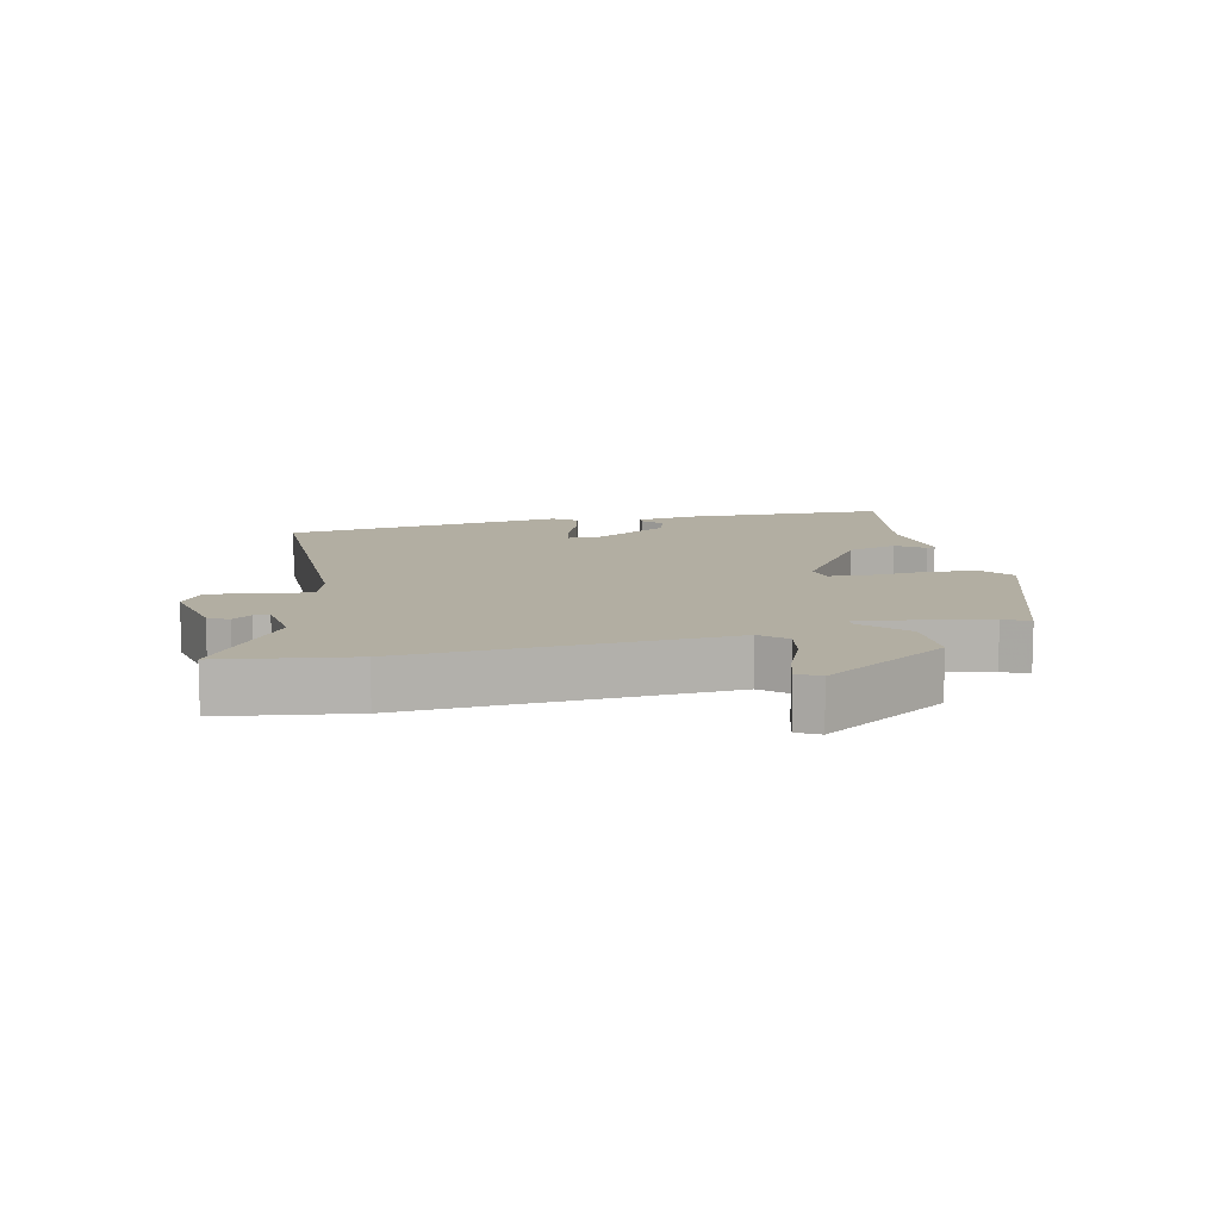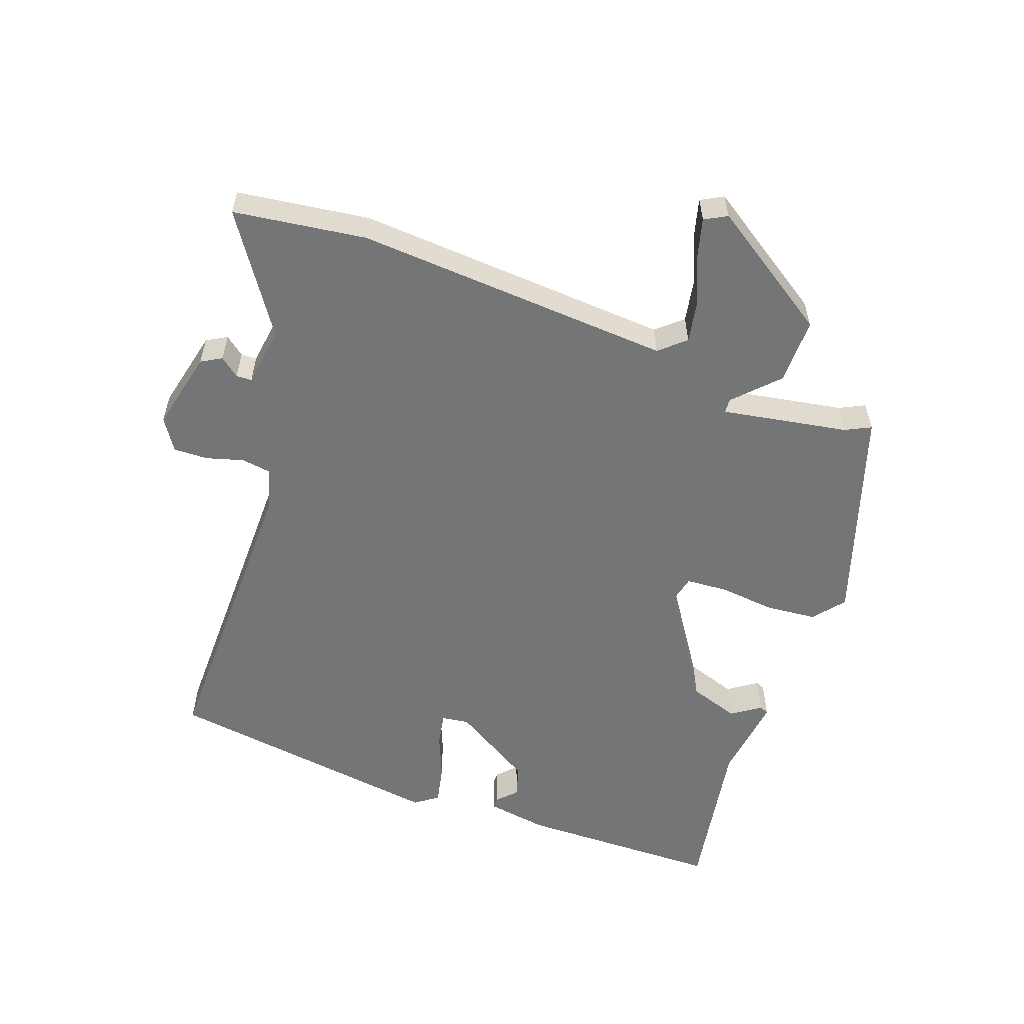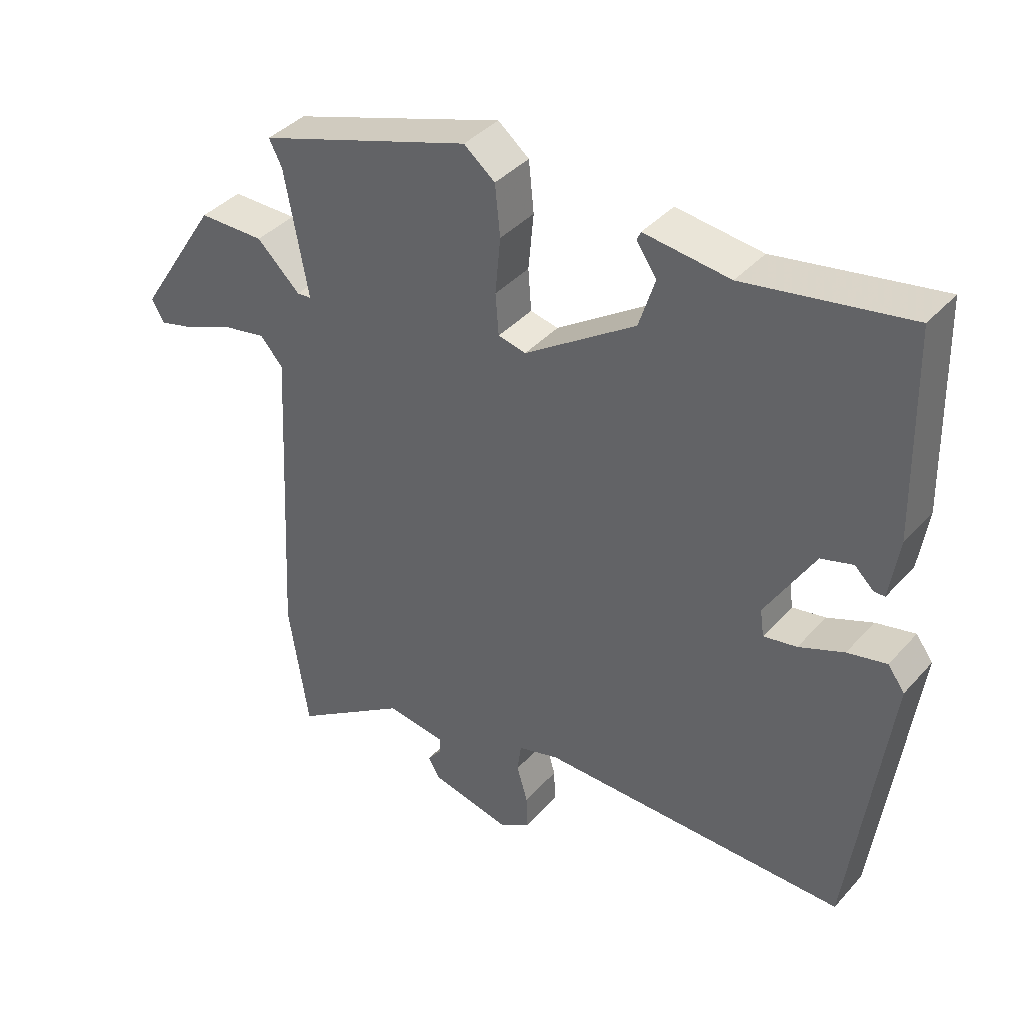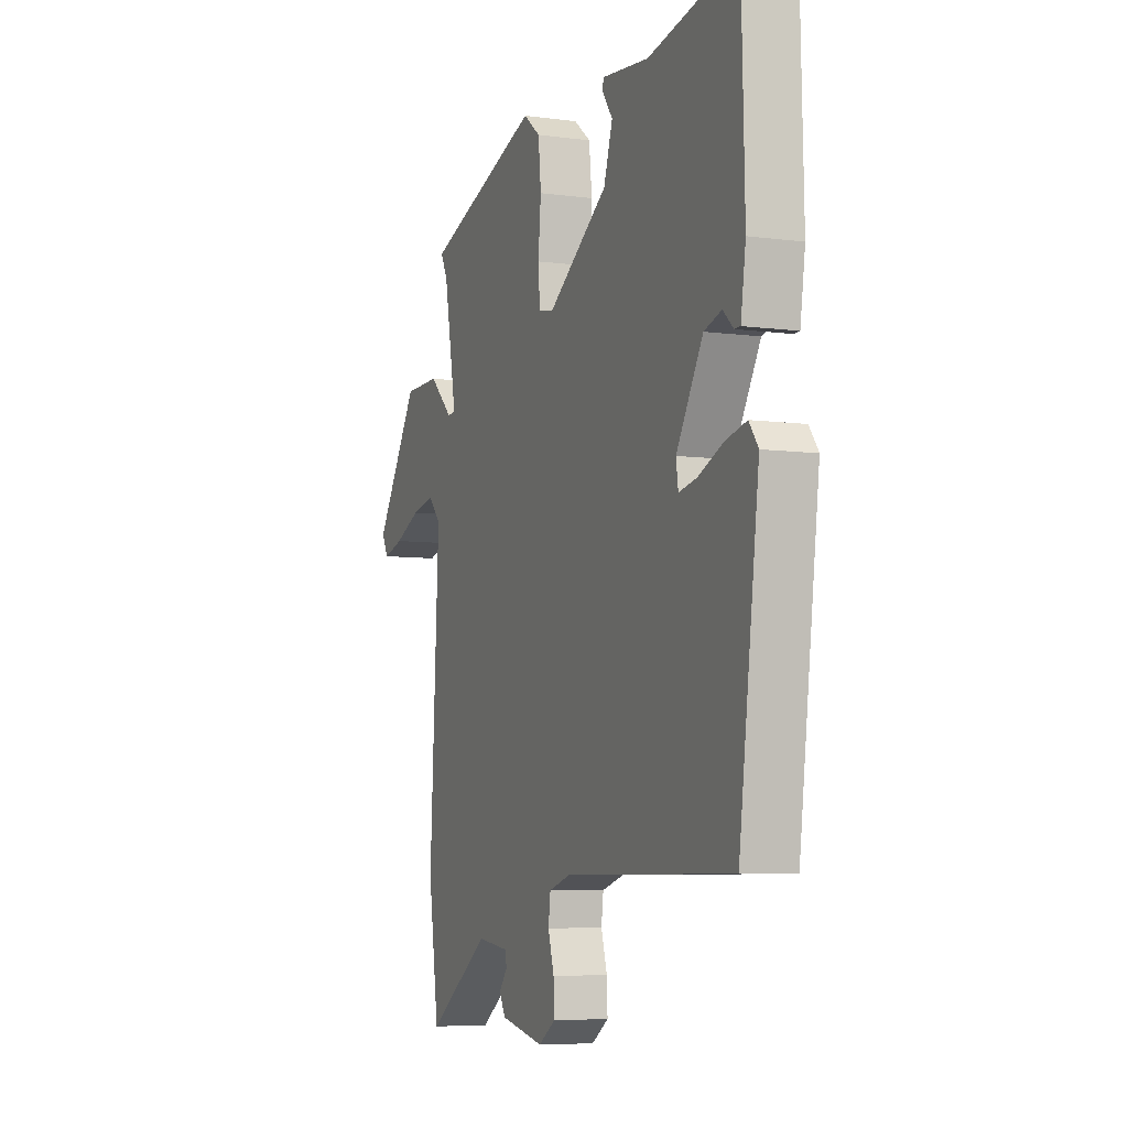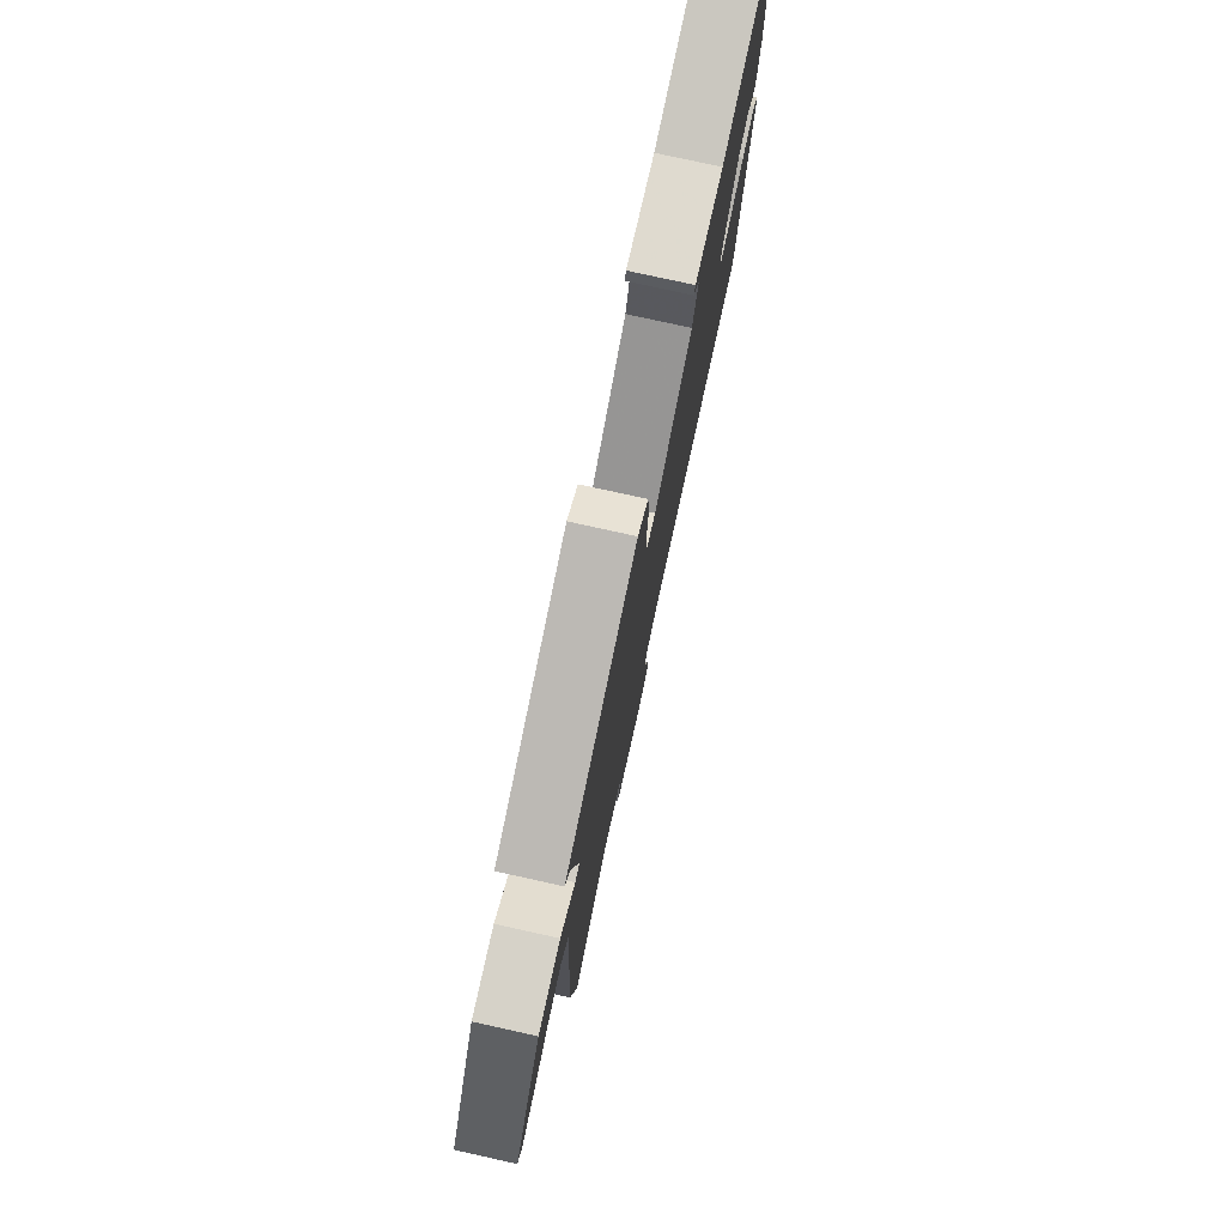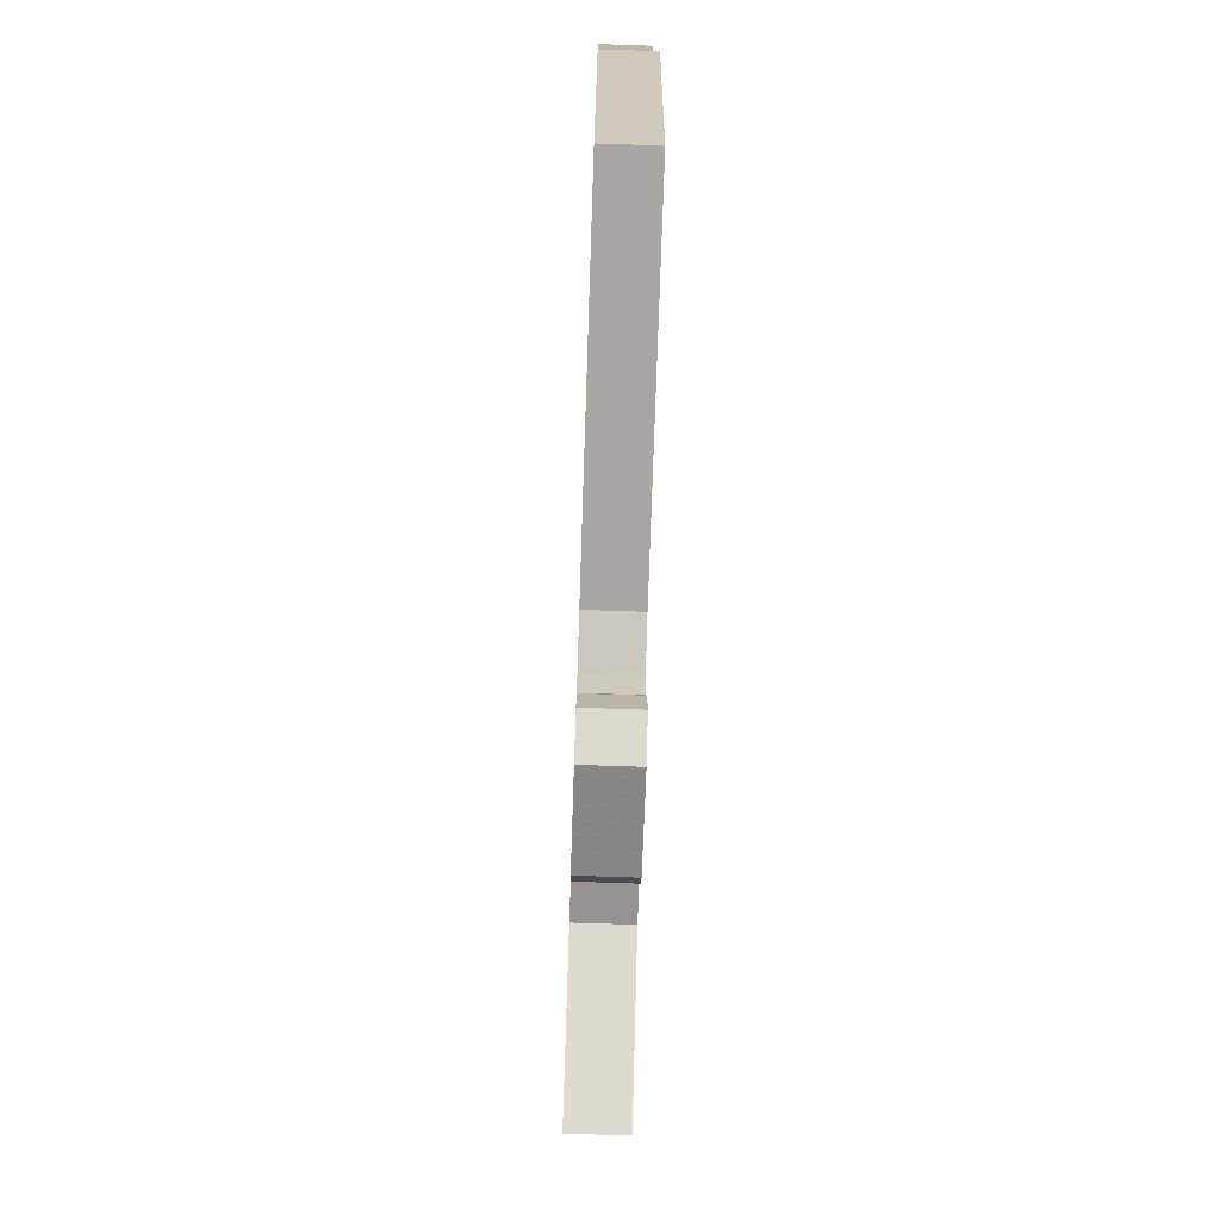
<metadata>
{"format":"obj","ext":"obj","renderer":"f3d","projection":"perspective","resolution":1024,"background":"white","views":[{"elev":10.7,"azim":-102.9,"up":"+Y"},{"elev":-56.5,"azim":-110.5,"up":"+Y"},{"elev":39.6,"azim":37.2,"up":"+Z"},{"elev":-6.6,"azim":68.4,"up":"+Z"},{"elev":77.6,"azim":-77.6,"up":"+Z"},{"elev":-74.6,"azim":88.1,"up":"+Z"}]}
</metadata>
<code>
v -0.471 0.07 0.401
v -0.141 0.07 0.512
v -0.093 0.07 0.474
v -0.085 0.07 0.396
v -0.093 0.07 0.309
v -0.088 0.07 0.245
v -0.045 0.07 0.236
v 0.126 0.07 0.352
v 0.151 0.07 0.43
v 0.12 0.07 0.474
v 0.126 0.07 0.488
v 0.258 0.07 0.473
v 0.509 0.07 0.519
v 0.517 0.07 0.205
v 0.503 0.07 0.111
v 0.486 0.07 0.111
v 0.457 0.07 0.138
v 0.408 0.07 0.123
v 0.333 0.07 -0.003
v 0.339 0.07 -0.045
v 0.39 0.07 -0.035
v 0.459 0.07 -0.006
v 0.519 0.07 0.008
v 0.545 0.07 -0.027
v 0.488 0.07 -0.464
v 0.013 0.07 -0.465
v -0.05 0.07 -0.484
v -0.056 0.07 -0.53
v -0.039 0.07 -0.587
v -0.037 0.07 -0.64
v -0.085 0.07 -0.672
v -0.209 0.07 -0.645
v -0.227 0.07 -0.614
v -0.204 0.07 -0.584
v -0.205 0.07 -0.56
v -0.297 0.07 -0.548
v -0.475 0.07 -0.67
v -0.505 0.07 -0.467
v -0.479 0.07 0.022
v -0.514 0.07 0.061
v -0.58 0.07 0.048
v -0.654 0.07 0.016
v -0.712 0.07 0
v -0.731 0.07 0.034
v -0.606 0.07 0.228
v -0.504 0.07 0.229
v -0.437 0.07 0.166
v -0.415 0.07 0.168
v -0.451 0.07 0.362
v -0.471 0 0.401
v -0.141 0 0.512
v -0.093 0 0.474
v -0.085 0 0.396
v -0.093 0 0.309
v -0.088 0 0.245
v -0.045 0 0.236
v 0.126 0 0.352
v 0.151 0 0.43
v 0.12 0 0.474
v 0.126 0 0.488
v 0.258 0 0.473
v 0.509 0 0.519
v 0.517 0 0.205
v 0.503 0 0.111
v 0.486 0 0.111
v 0.457 0 0.138
v 0.408 0 0.123
v 0.333 0 -0.003
v 0.339 0 -0.045
v 0.39 0 -0.035
v 0.459 0 -0.006
v 0.519 0 0.008
v 0.545 0 -0.027
v 0.488 0 -0.464
v 0.013 0 -0.465
v -0.05 0 -0.484
v -0.056 0 -0.53
v -0.039 0 -0.587
v -0.037 0 -0.64
v -0.085 0 -0.672
v -0.209 0 -0.645
v -0.227 0 -0.614
v -0.204 0 -0.584
v -0.205 0 -0.56
v -0.297 0 -0.548
v -0.475 0 -0.67
v -0.505 0 -0.467
v -0.479 0 0.022
v -0.514 0 0.061
v -0.58 0 0.048
v -0.654 0 0.016
v -0.712 0 0
v -0.731 0 0.034
v -0.606 0 0.228
v -0.504 0 0.229
v -0.437 0 0.166
v -0.415 0 0.168
v -0.451 0 0.362
f 44 45 46 47
f 44 47 48
f 41 42 43 44
f 40 41 44 48
f 39 40 48
f 36 37 38 39
f 35 36 39 48
f 31 32 33 34
f 31 34 35
f 28 29 30 31
f 27 28 31 35
f 23 24 25 26
f 21 22 23 26
f 20 21 26 27
f 19 20 27 35
f 14 15 16 17
f 12 13 14 17
f 12 17 18
f 9 10 11 12
f 8 9 12 18
f 7 8 18 19
f 2 3 4 5
f 49 1 2 5
f 49 5 6
f 48 49 6
f 19 35 48
f 6 7 19 48
f 96 95 94 93
f 97 96 93
f 93 92 91 90
f 97 93 90 89
f 97 89 88
f 88 87 86 85
f 97 88 85 84
f 83 82 81 80
f 84 83 80
f 80 79 78 77
f 84 80 77 76
f 75 74 73 72
f 75 72 71 70
f 76 75 70 69
f 84 76 69 68
f 66 65 64 63
f 66 63 62 61
f 67 66 61
f 61 60 59 58
f 67 61 58 57
f 68 67 57 56
f 54 53 52 51
f 54 51 50 98
f 55 54 98
f 55 98 97
f 97 84 68
f 97 68 56 55
f 1 50 51 2
f 2 51 52 3
f 3 52 53 4
f 4 53 54 5
f 5 54 55 6
f 6 55 56 7
f 7 56 57 8
f 8 57 58 9
f 9 58 59 10
f 10 59 60 11
f 11 60 61 12
f 12 61 62 13
f 13 62 63 14
f 14 63 64 15
f 15 64 65 16
f 16 65 66 17
f 17 66 67 18
f 18 67 68 19
f 19 68 69 20
f 20 69 70 21
f 21 70 71 22
f 22 71 72 23
f 23 72 73 24
f 24 73 74 25
f 25 74 75 26
f 26 75 76 27
f 27 76 77 28
f 28 77 78 29
f 29 78 79 30
f 30 79 80 31
f 31 80 81 32
f 32 81 82 33
f 33 82 83 34
f 34 83 84 35
f 35 84 85 36
f 36 85 86 37
f 37 86 87 38
f 38 87 88 39
f 39 88 89 40
f 40 89 90 41
f 41 90 91 42
f 42 91 92 43
f 43 92 93 44
f 44 93 94 45
f 45 94 95 46
f 46 95 96 47
f 47 96 97 48
f 48 97 98 49
f 49 98 50 1

</code>
